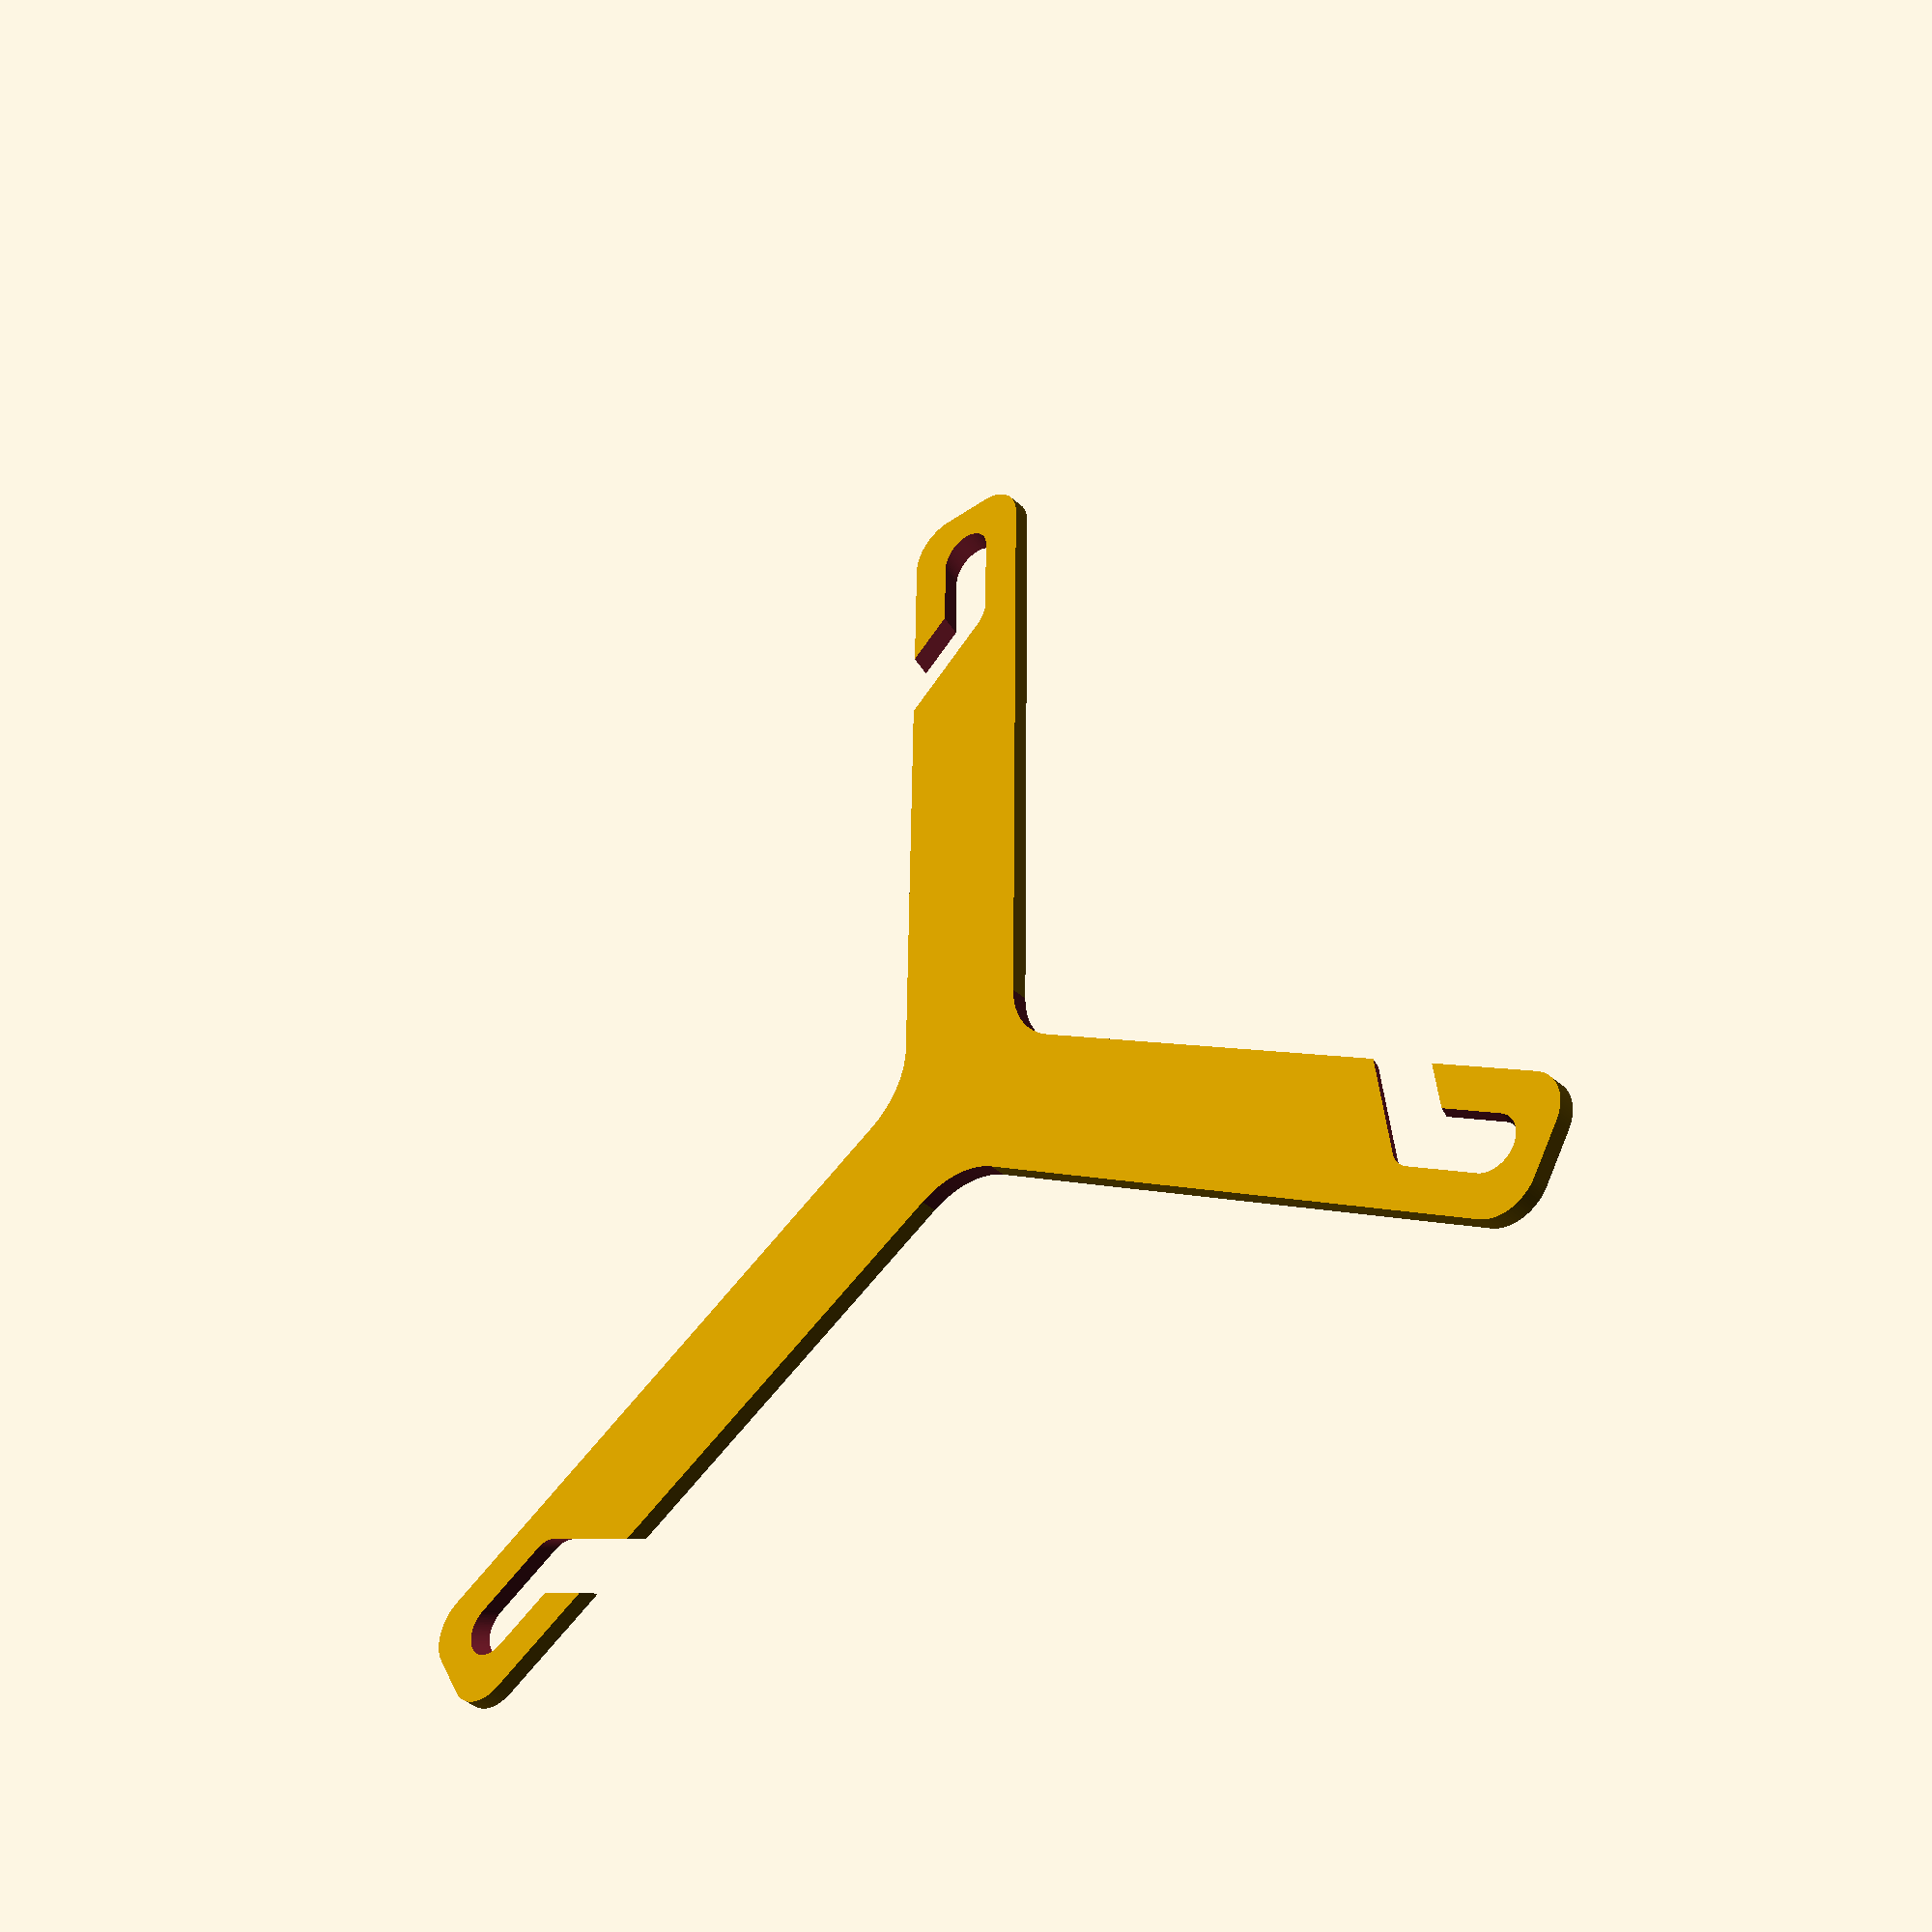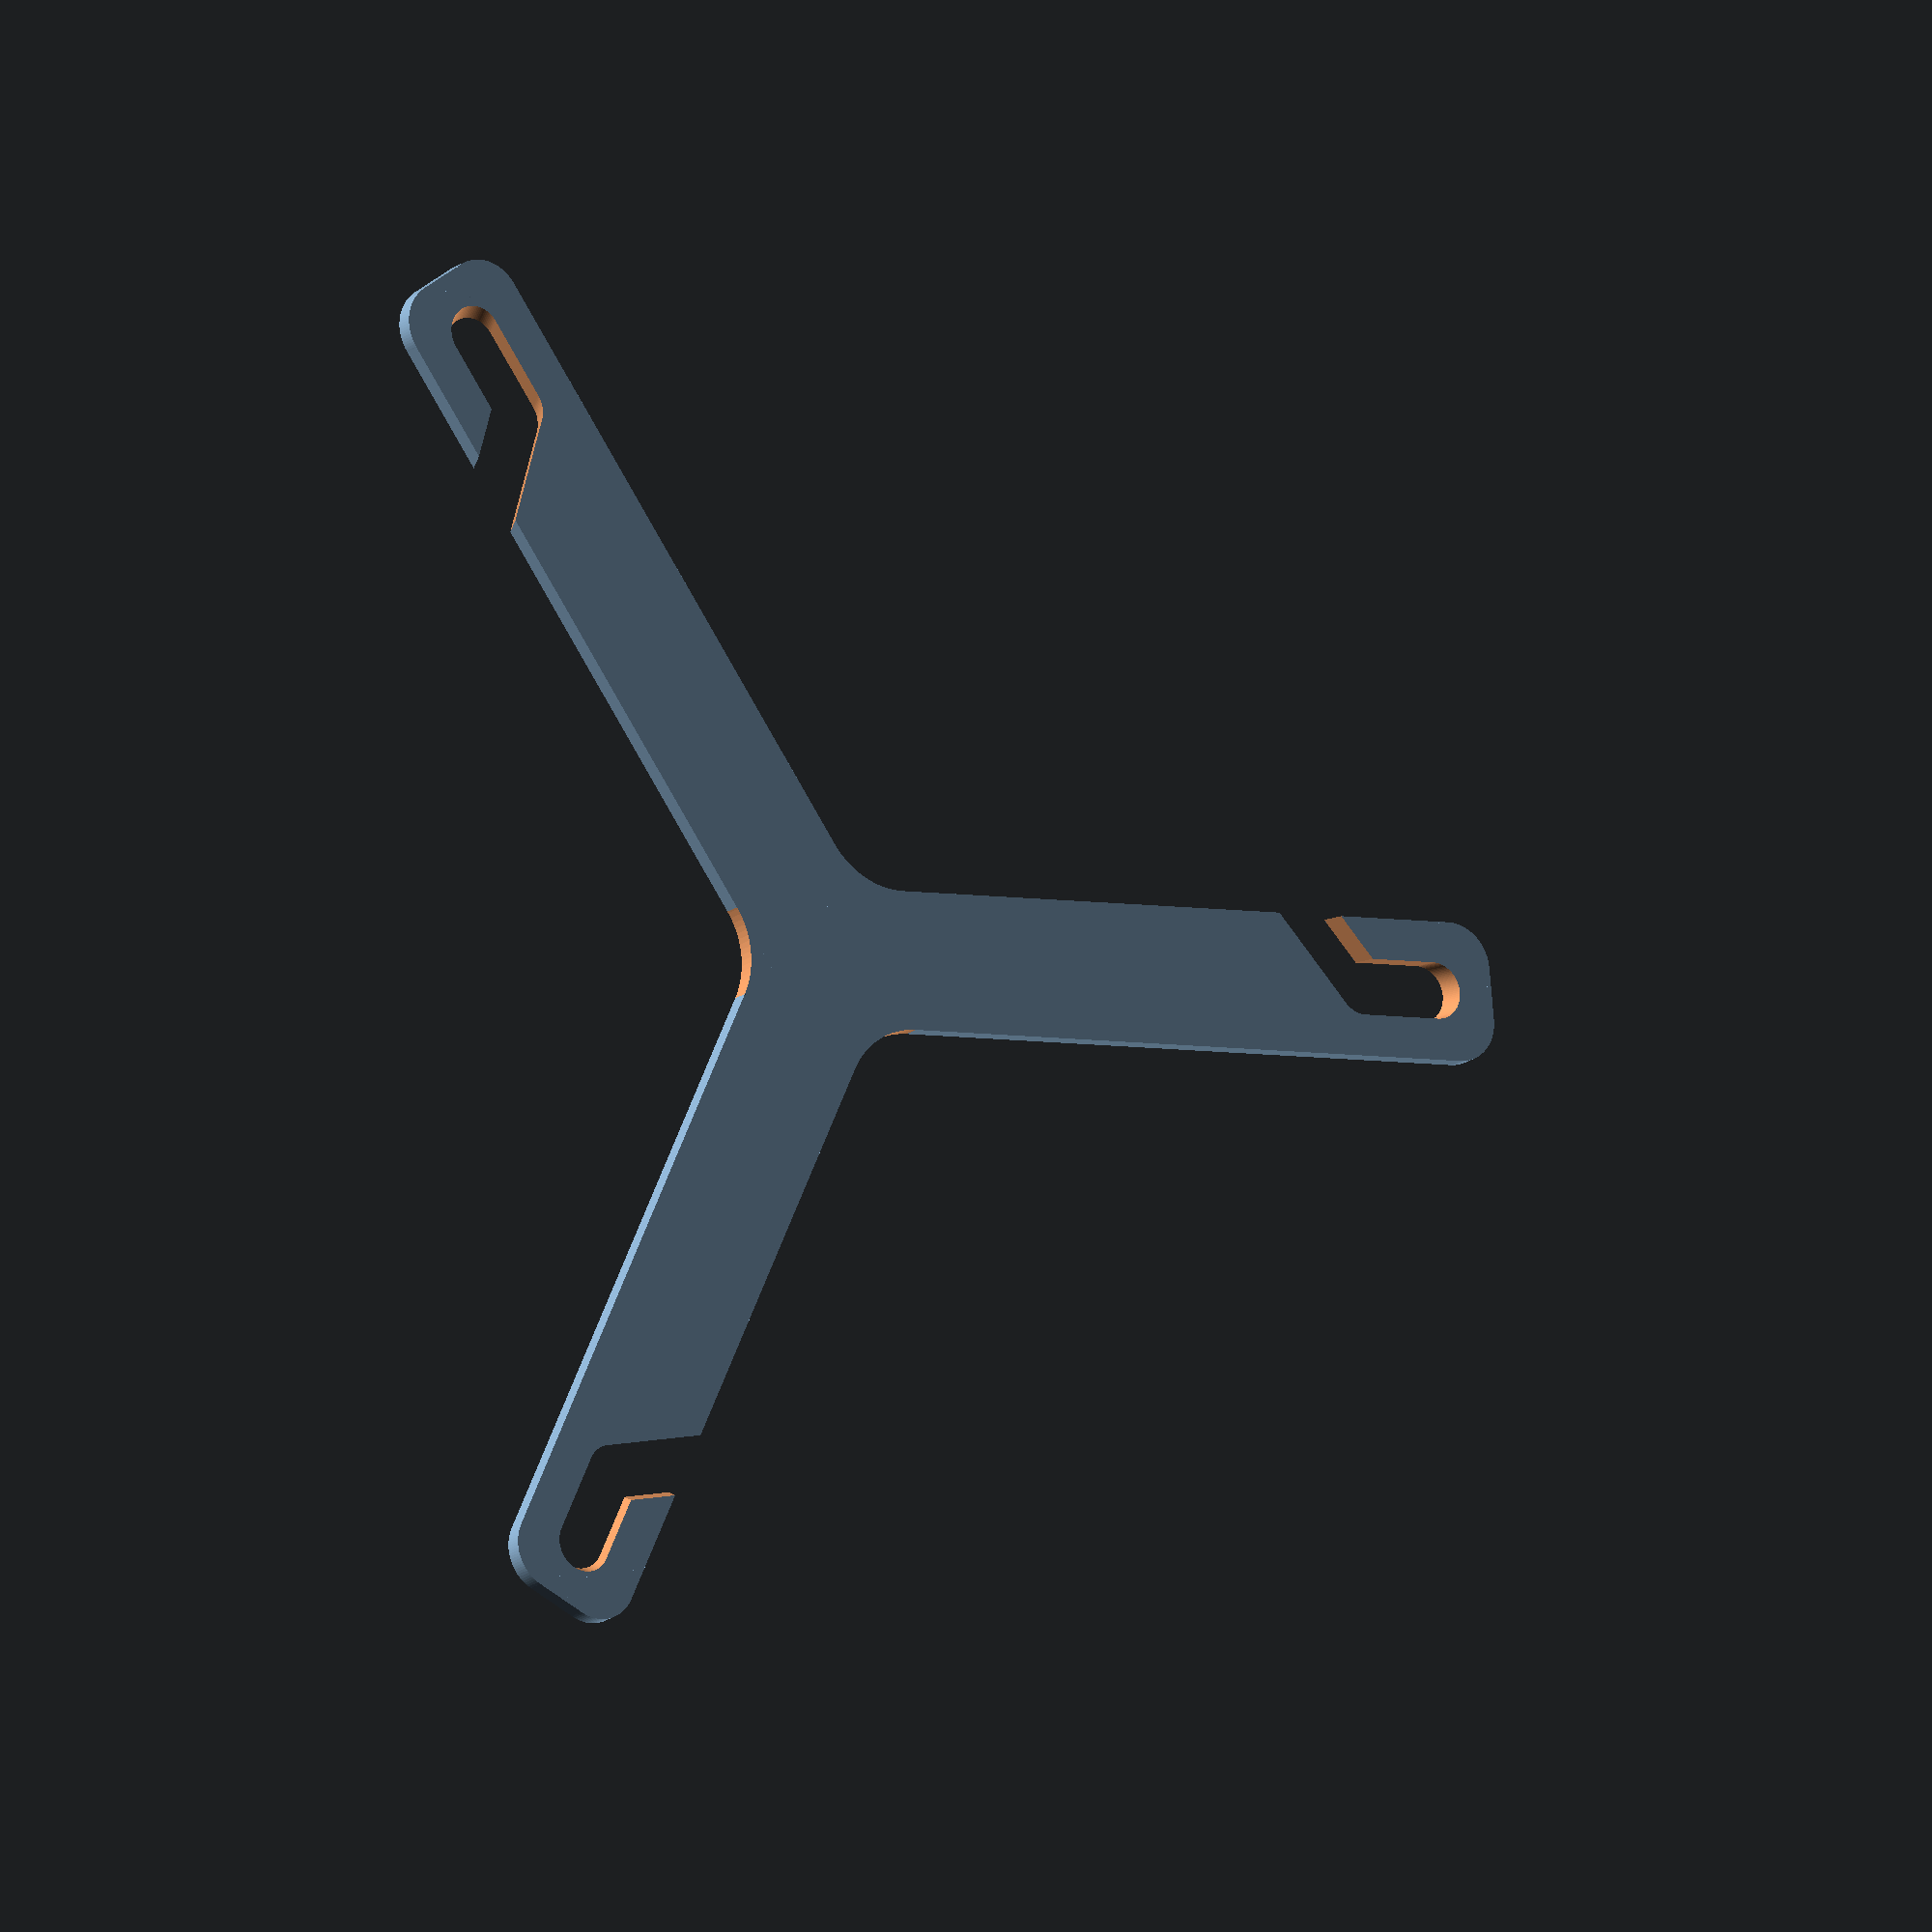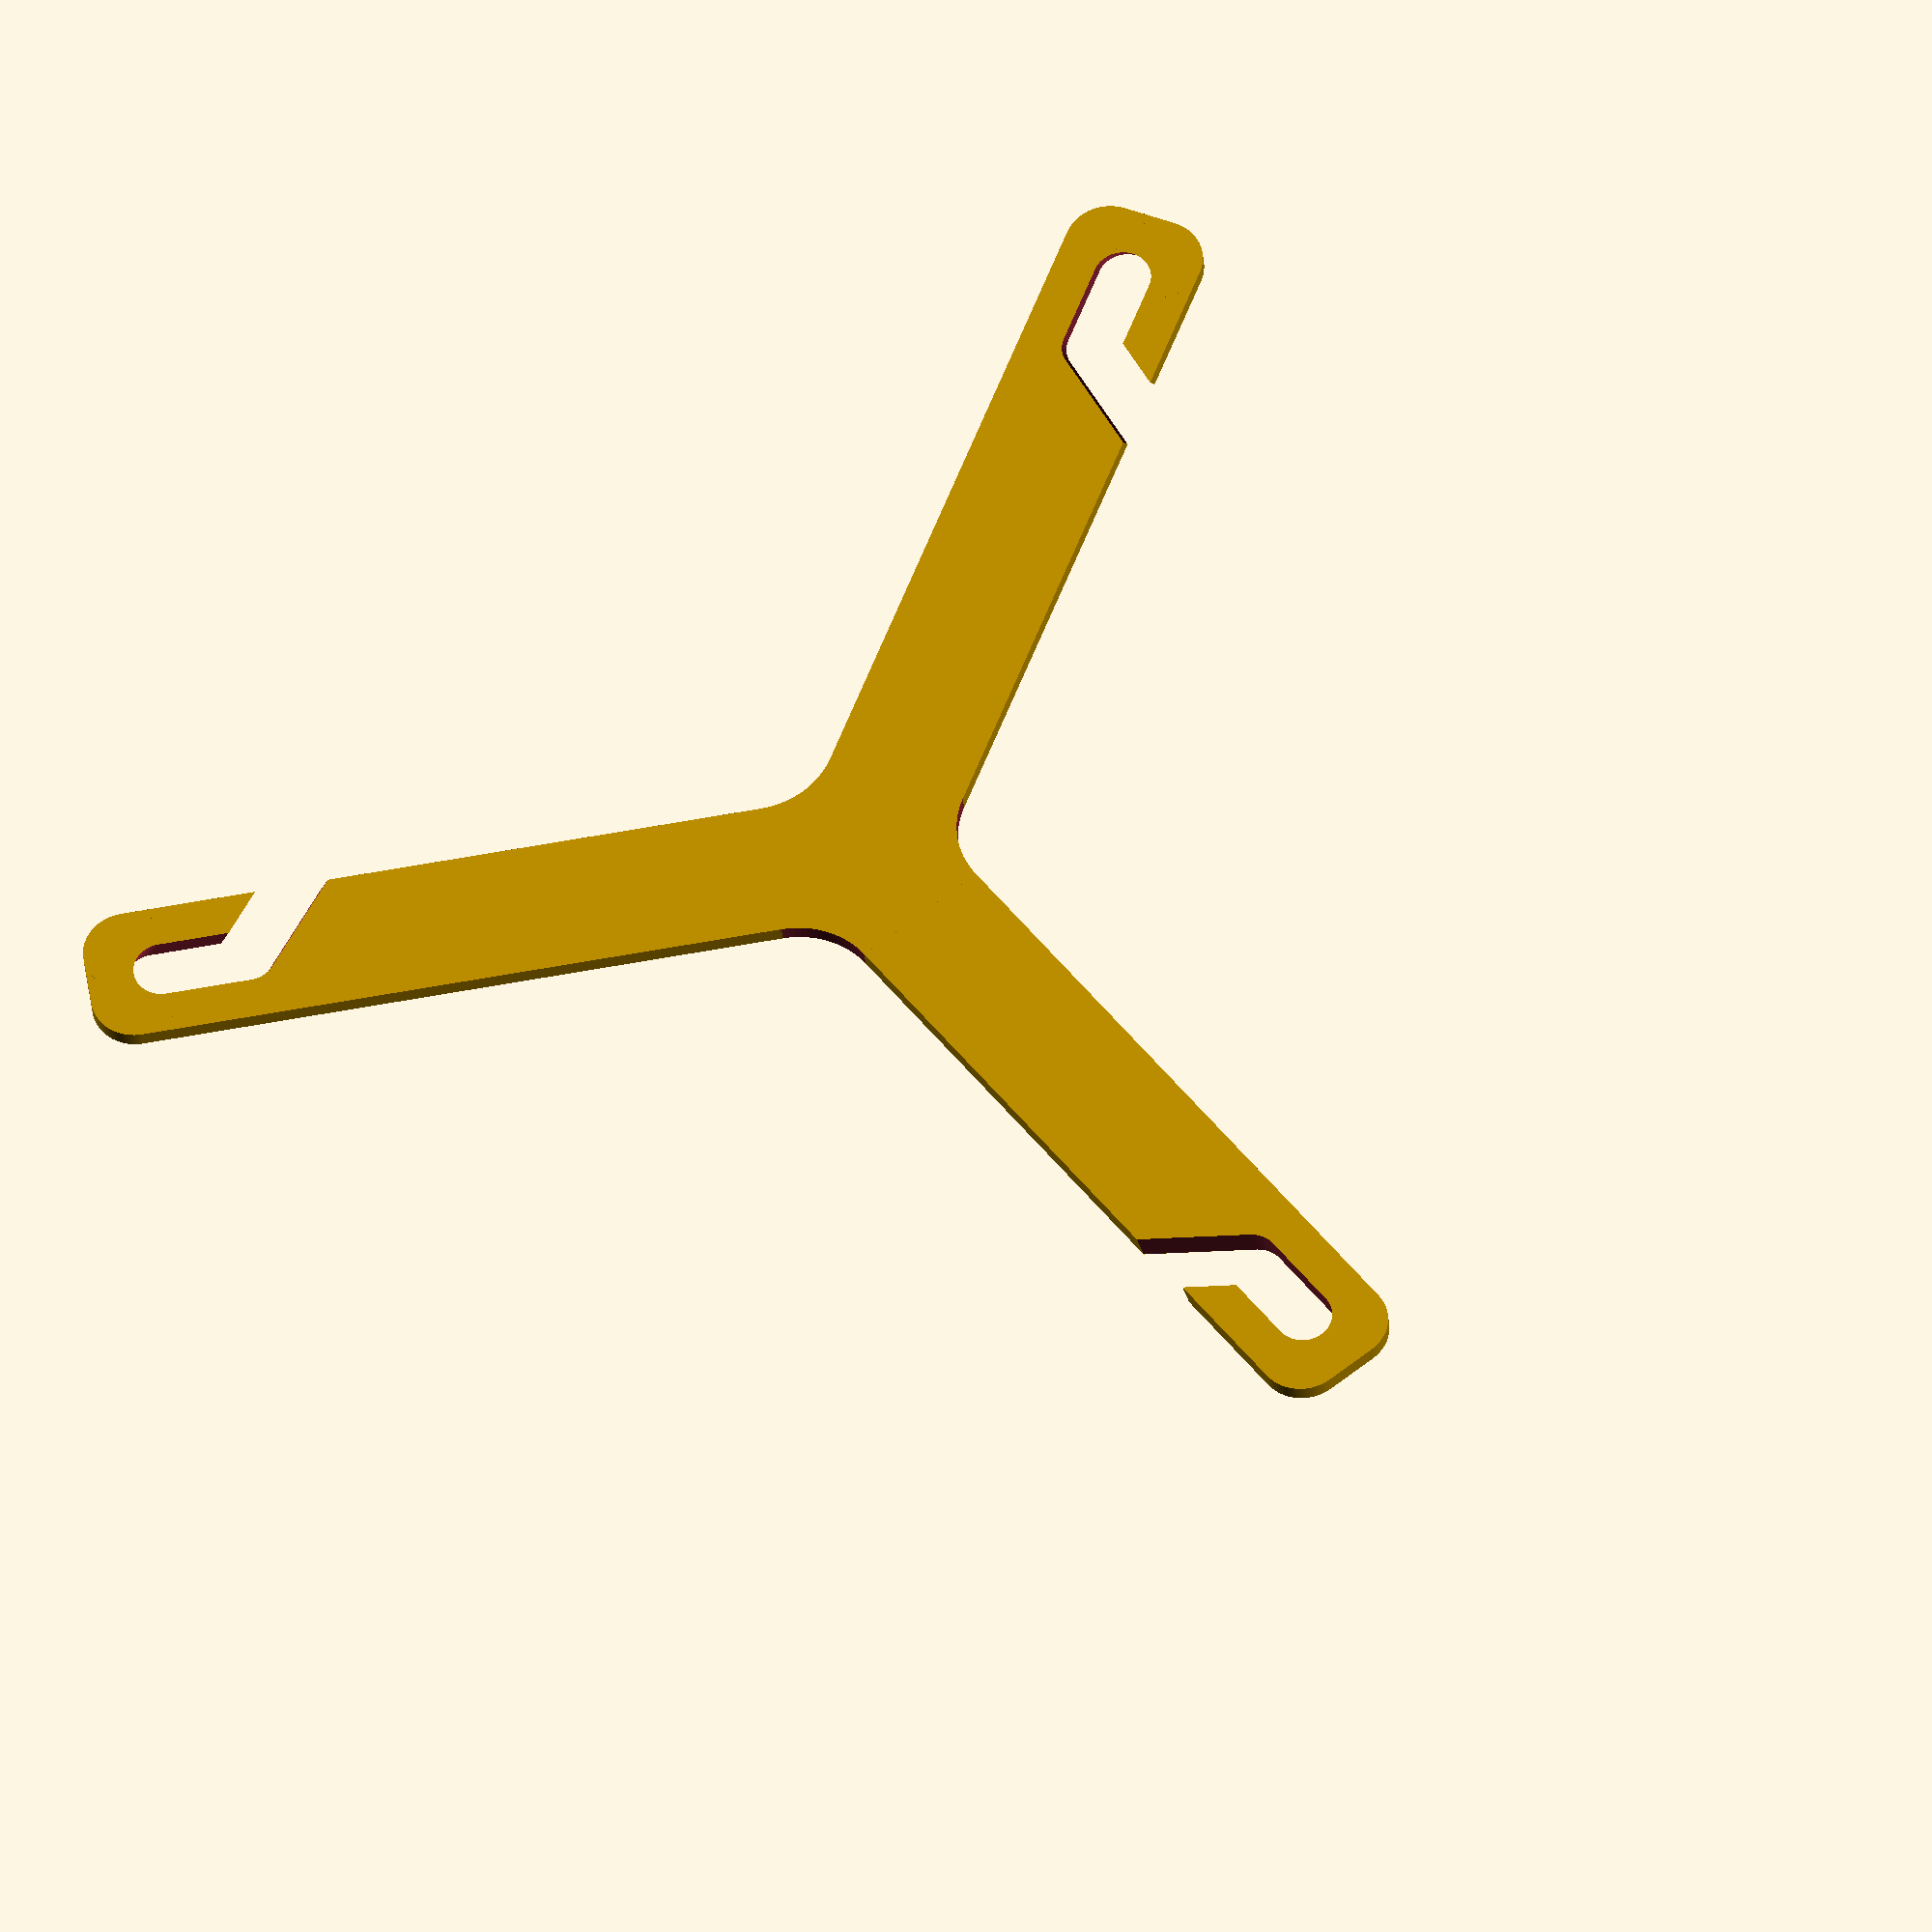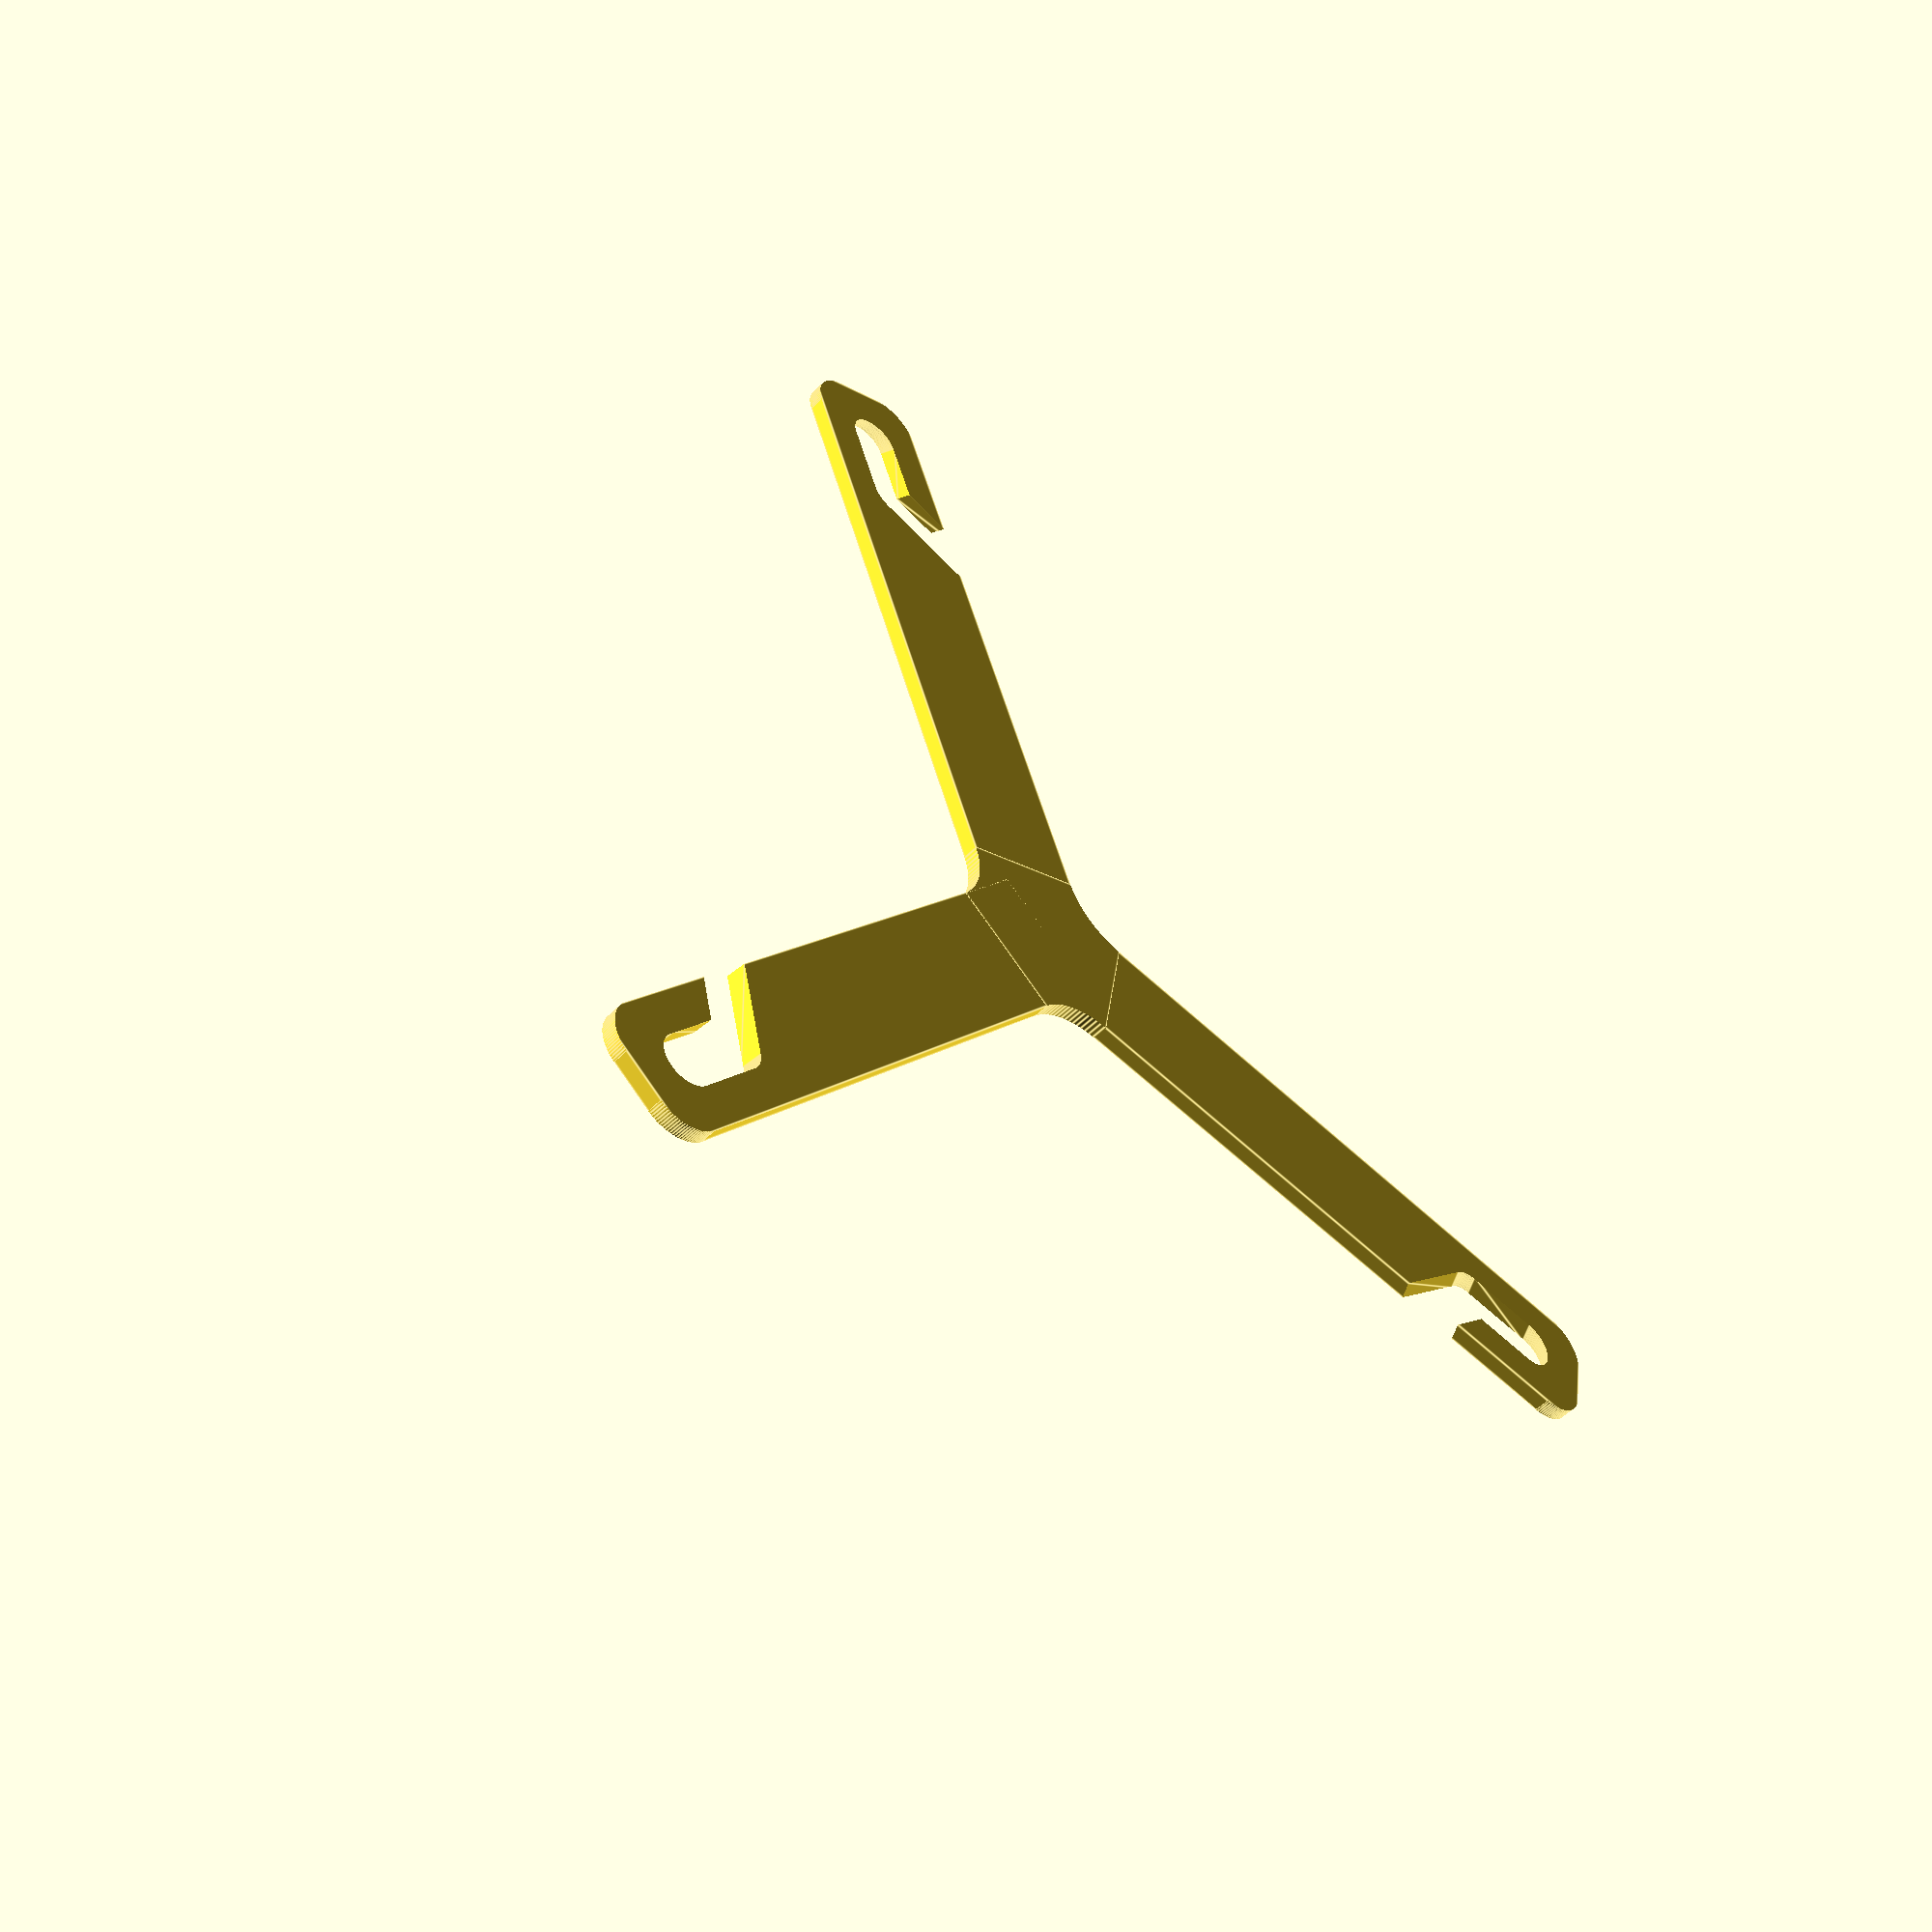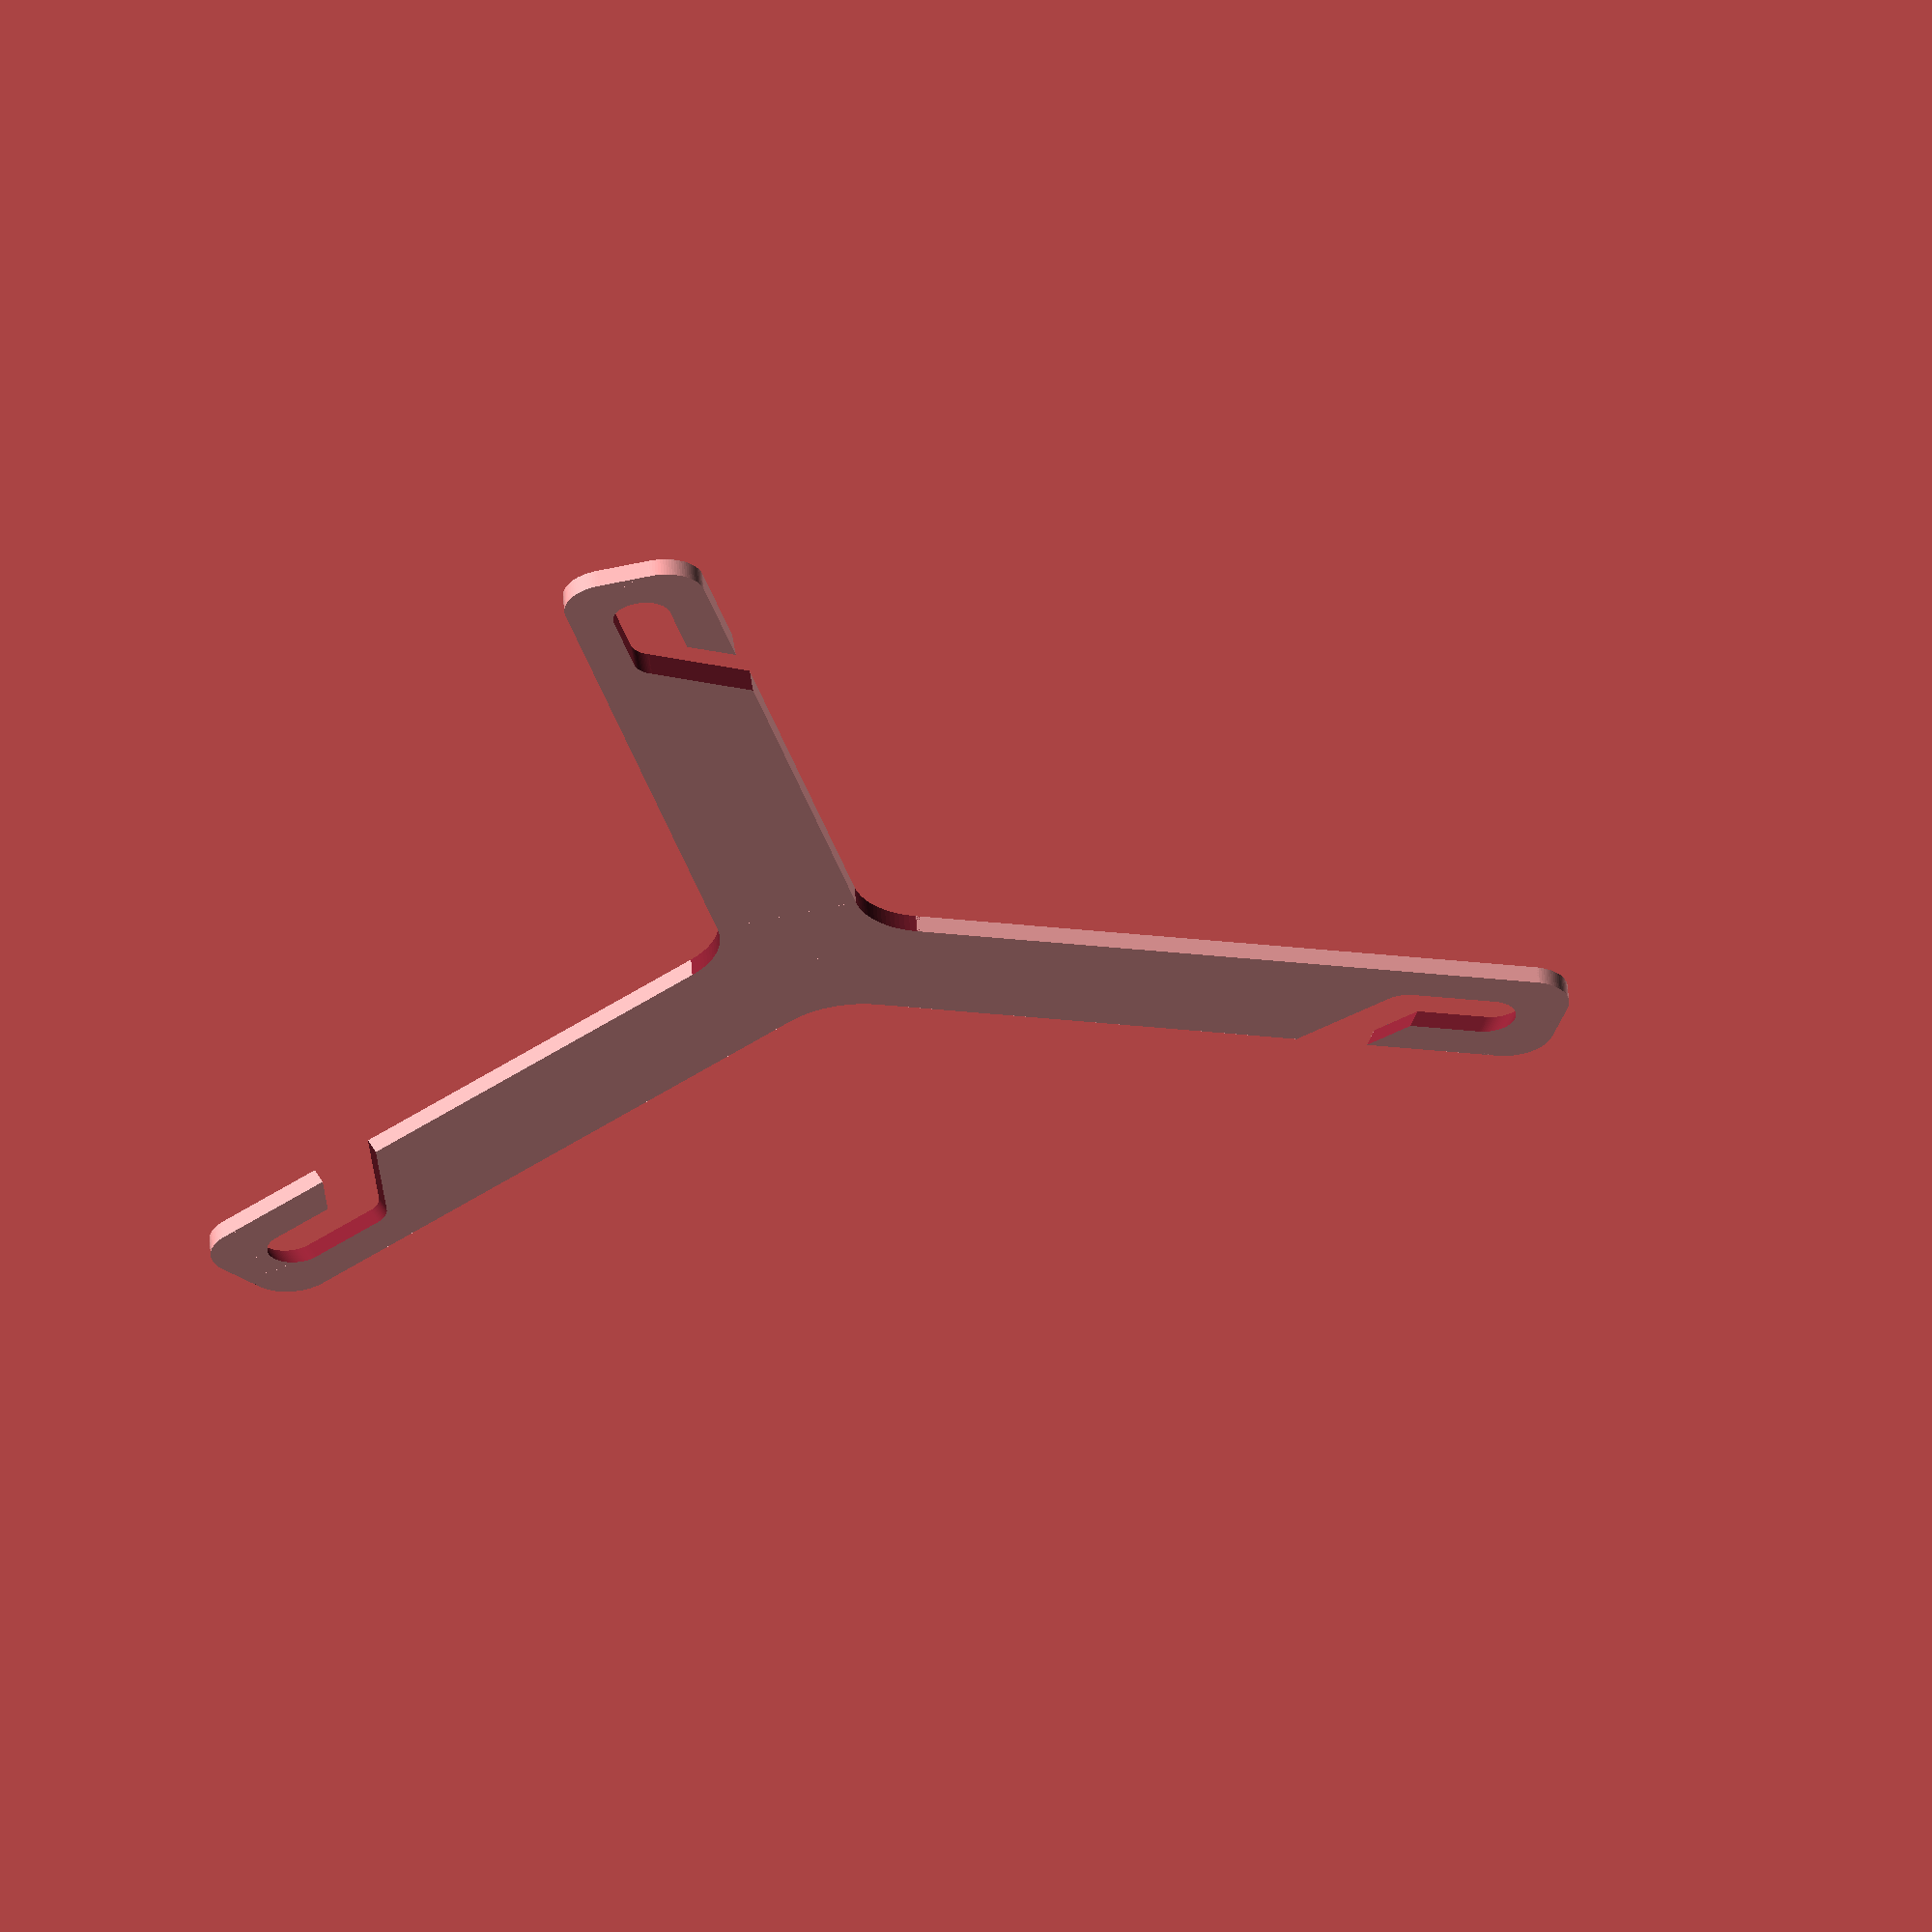
<openscad>
$fn = 100;

arm_width_mm = 32;
corner_radius_mm = 10;
radius_inch = 12 / sqrt(3);
thickness_mm = 4;
slot_width_mm = 13;
slot_start = 0.7;
slot_straight = 0.8;
slot_skew = -0.5;
joint_rounding_mm = 20;

radius_mm = radius_inch * 25.4;

module outer_corner()
{
  difference()
  {
    translate([-(corner_radius_mm + 1) / 2, (corner_radius_mm + 1) / 2])
    cube([corner_radius_mm + 1, corner_radius_mm + 1, thickness_mm + 2], center = true);
    
    cylinder(thickness_mm + 1, corner_radius_mm, corner_radius_mm, center = true);
  }
}

module slot()
{
  multmatrix(
    [ [ 1, 0,         0, 0 ],
      [ 0, 1, slot_skew, 0 ],
      [ 0, 0,         1, 0 ],
      [ 0, 0,         0, 1 ] ]
  )
  union()
  {
    hull()
    {
      translate([arm_width_mm * 0.5 + slot_width_mm * 0.5, radius_mm * slot_start, 0])
      cylinder(thickness_mm + 1, slot_width_mm * 0.5, slot_width_mm * 0.5, center = true);

      translate([0, radius_mm * slot_straight, 0])
      cylinder(thickness_mm + 1, slot_width_mm * 0.5, slot_width_mm * 0.5, center = true);
    }
    hull()
    {
      translate([0, radius_mm * slot_straight, 0])
      cylinder(thickness_mm + 1, slot_width_mm * 0.5, slot_width_mm * 0.5, center = true);

      translate([0, radius_mm - arm_width_mm * 0.5, 0])
      cylinder(thickness_mm + 1, slot_width_mm * 0.5, slot_width_mm * 0.5, center = true);
    }
  }
}

module arm()
{
  difference()
  {
    translate([0, radius_mm / 2, 0]) cube([arm_width_mm, radius_inch * 25.4, thickness_mm], center = true);

    translate([-0.5 * arm_width_mm + corner_radius_mm, radius_mm - corner_radius_mm, 0])
    outer_corner();

    scale([-1, 1, 1])
    translate([-0.5 * arm_width_mm + corner_radius_mm, radius_mm - corner_radius_mm, 0])
    outer_corner();

    slot();
  }
}

joint_rounding_edge_length_mm = 2 * joint_rounding_mm + arm_width_mm;
joint_rounding_radius_mm = joint_rounding_edge_length_mm / sqrt(3);

union()
{
  rotate([0, 0, 0]) arm();
  rotate([0, 0, 120]) arm();
  rotate([0, 0, 240]) arm();

  difference()
  {
    rotate([0, 0, 30])
    cylinder(thickness_mm, joint_rounding_radius_mm, joint_rounding_radius_mm, $fn = 3, center = true);
    
    for (position = [0 : 2])
      rotate([0, 0, 30 + position * 120])
      translate([joint_rounding_radius_mm, 0, 0])
      cylinder(thickness_mm + 50, joint_rounding_mm, joint_rounding_mm, center = true);
  }
}

</openscad>
<views>
elev=38.9 azim=359.2 roll=221.9 proj=p view=wireframe
elev=196.0 azim=95.9 roll=32.4 proj=o view=wireframe
elev=210.8 azim=321.5 roll=176.0 proj=o view=wireframe
elev=50.4 azim=219.4 roll=317.9 proj=p view=edges
elev=120.9 azim=286.4 roll=184.6 proj=o view=solid
</views>
